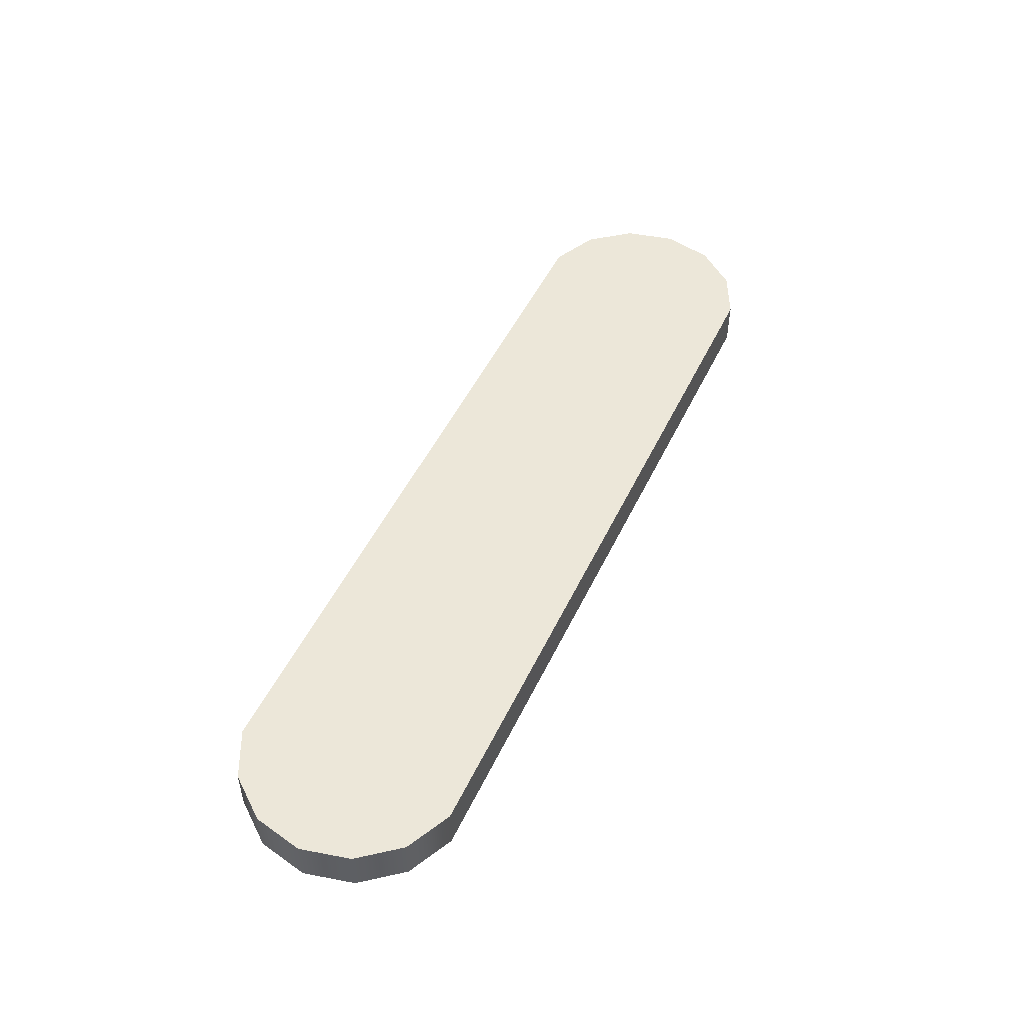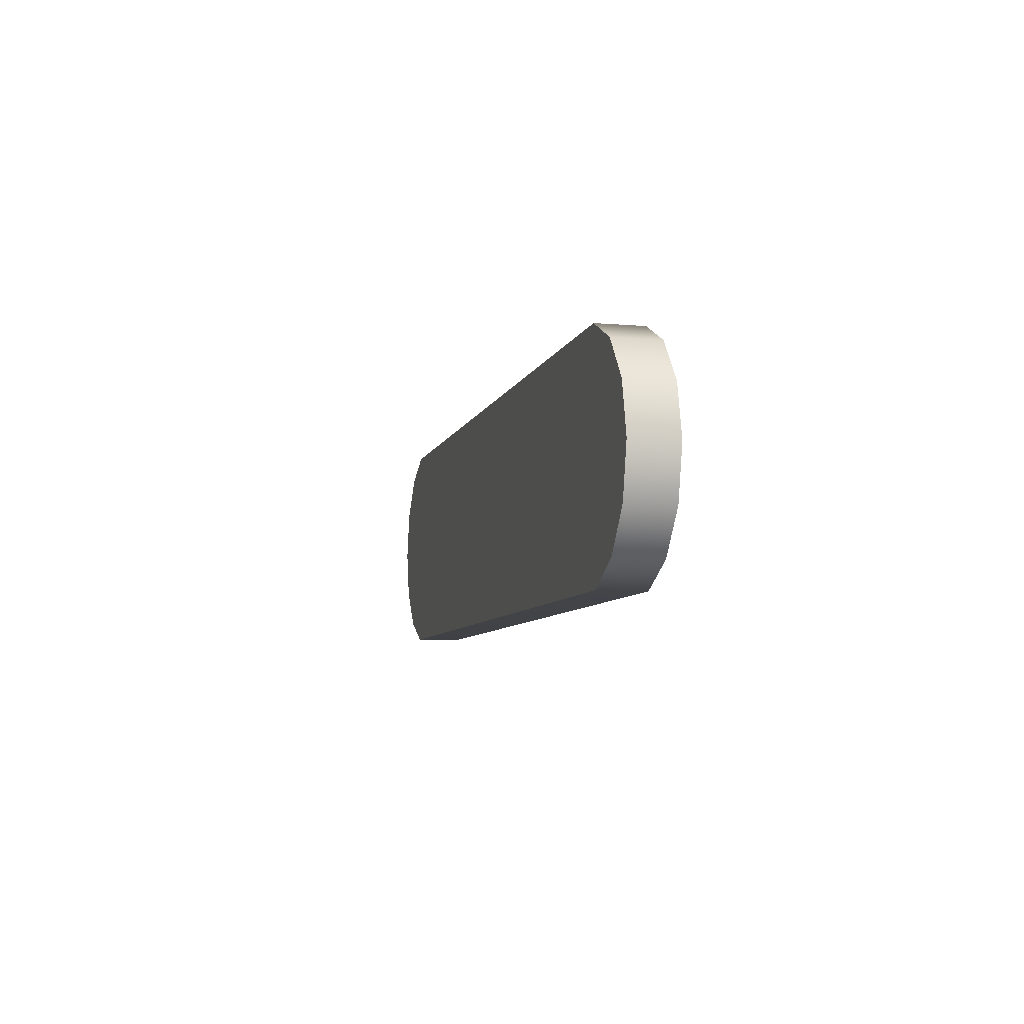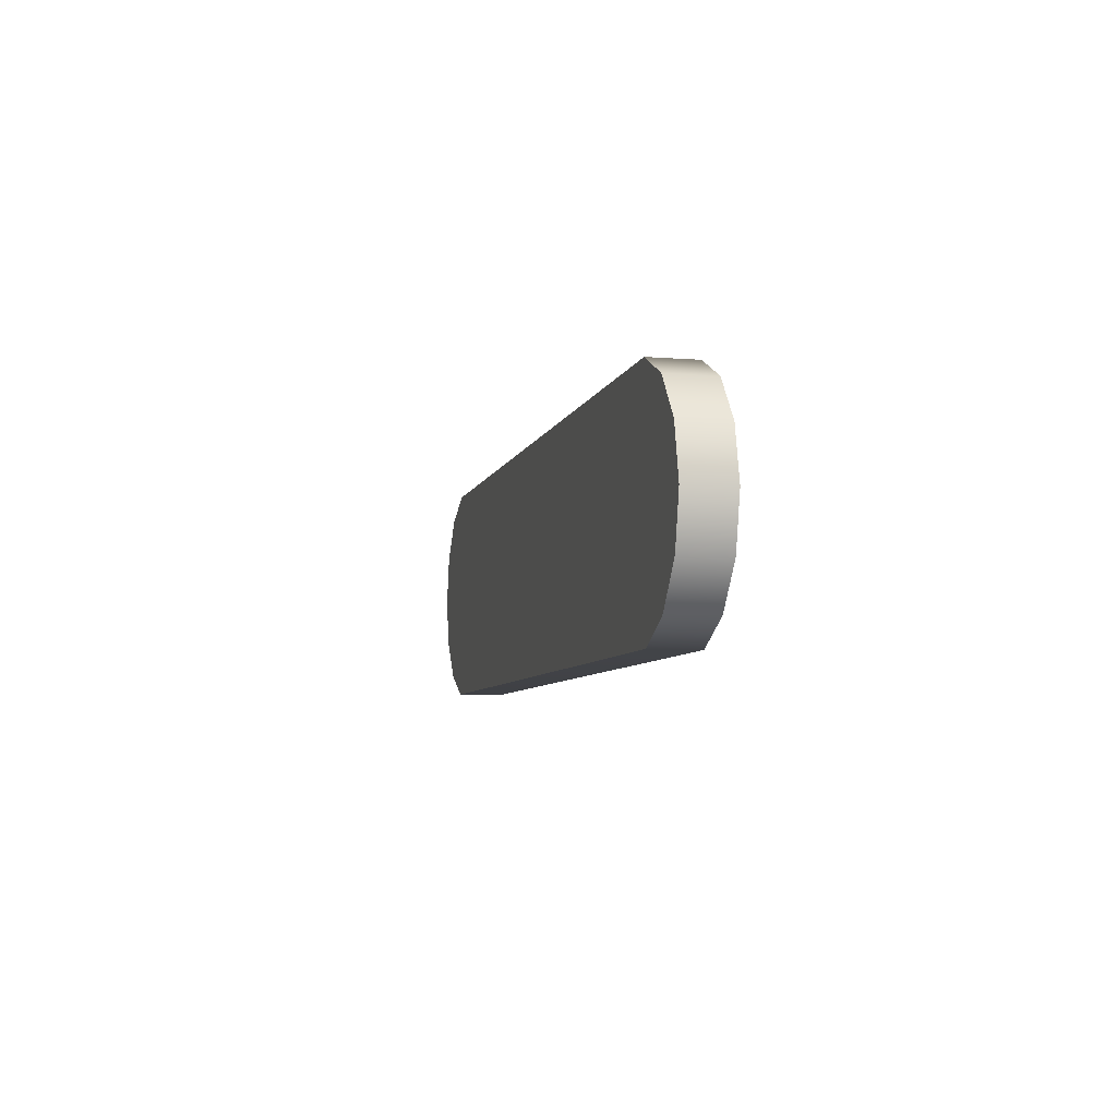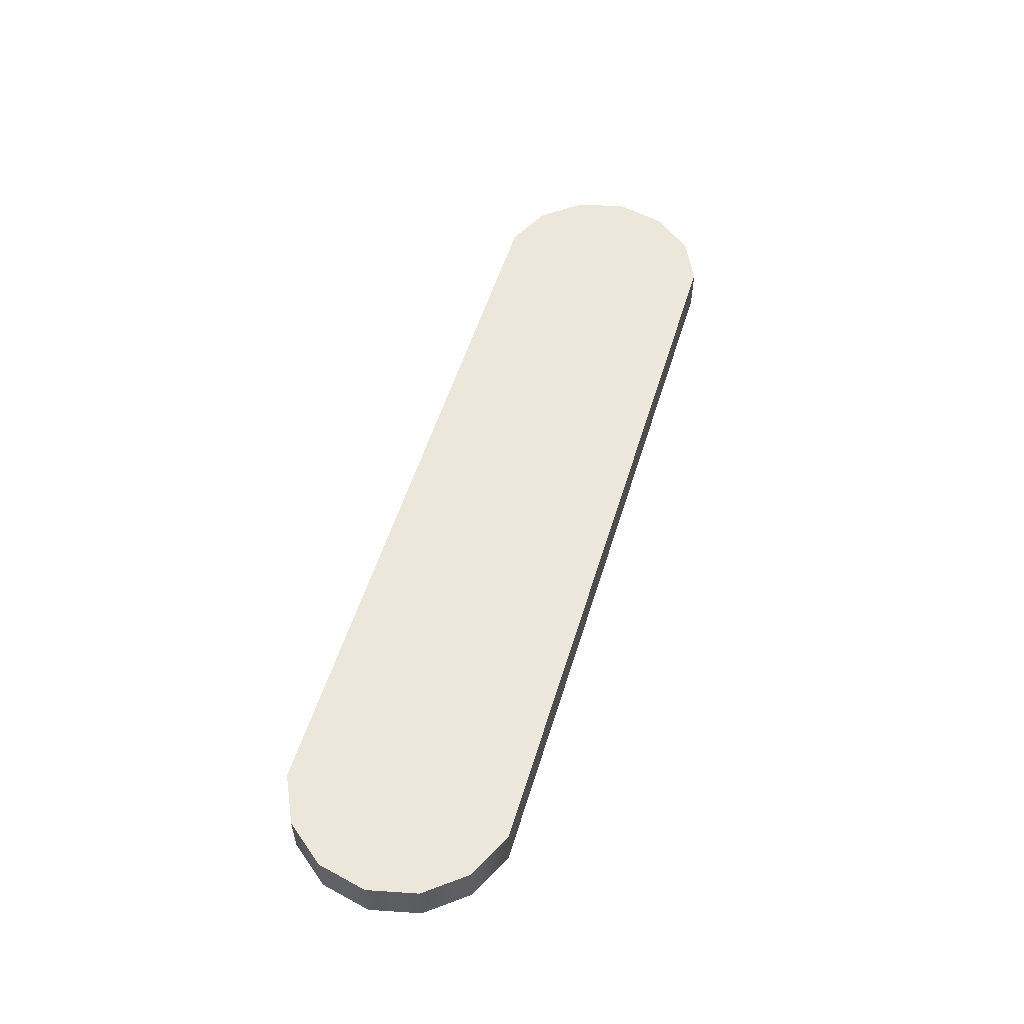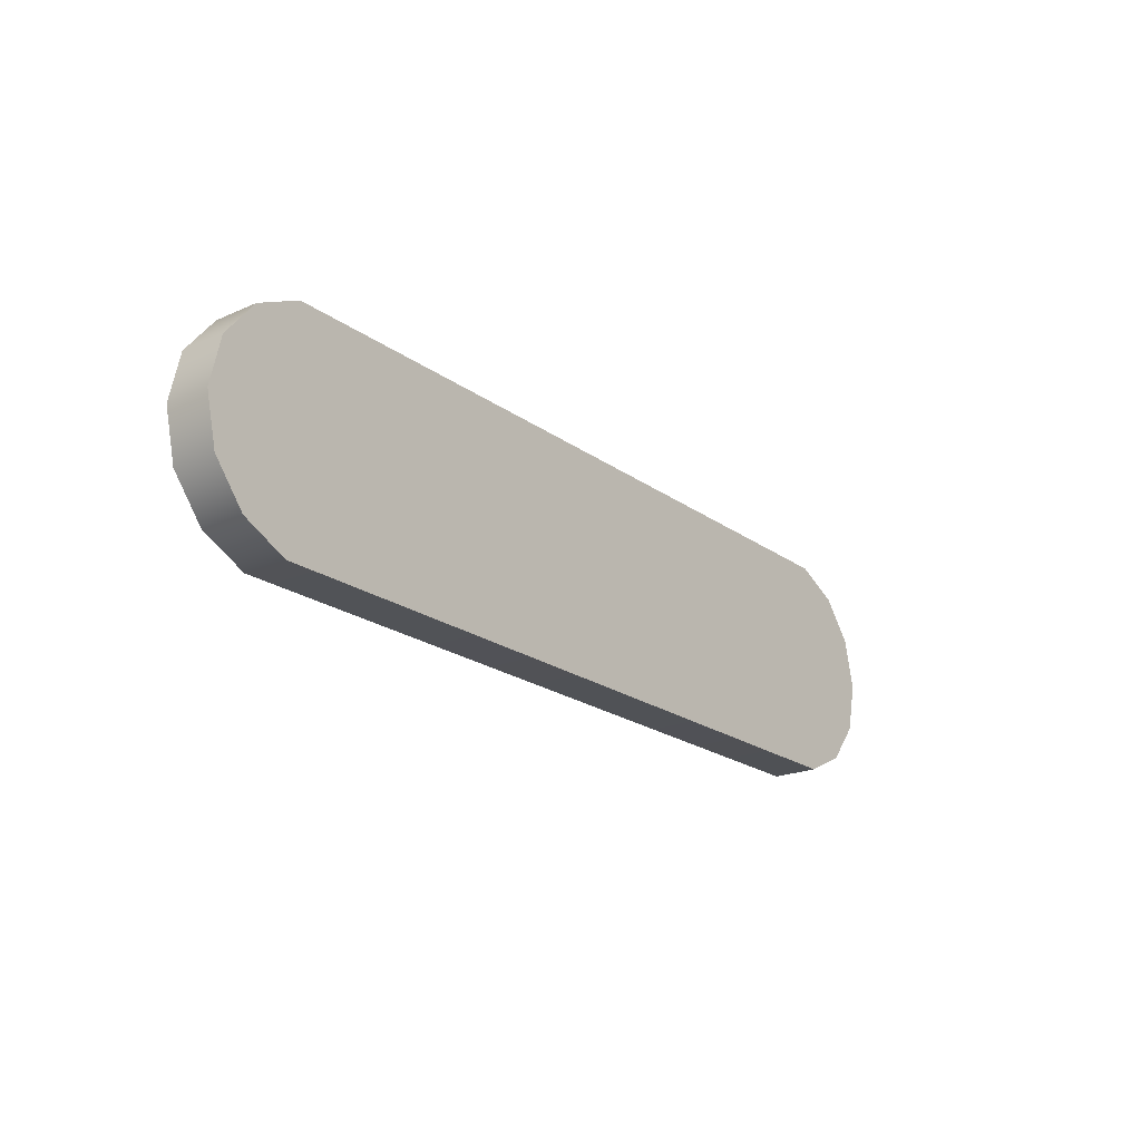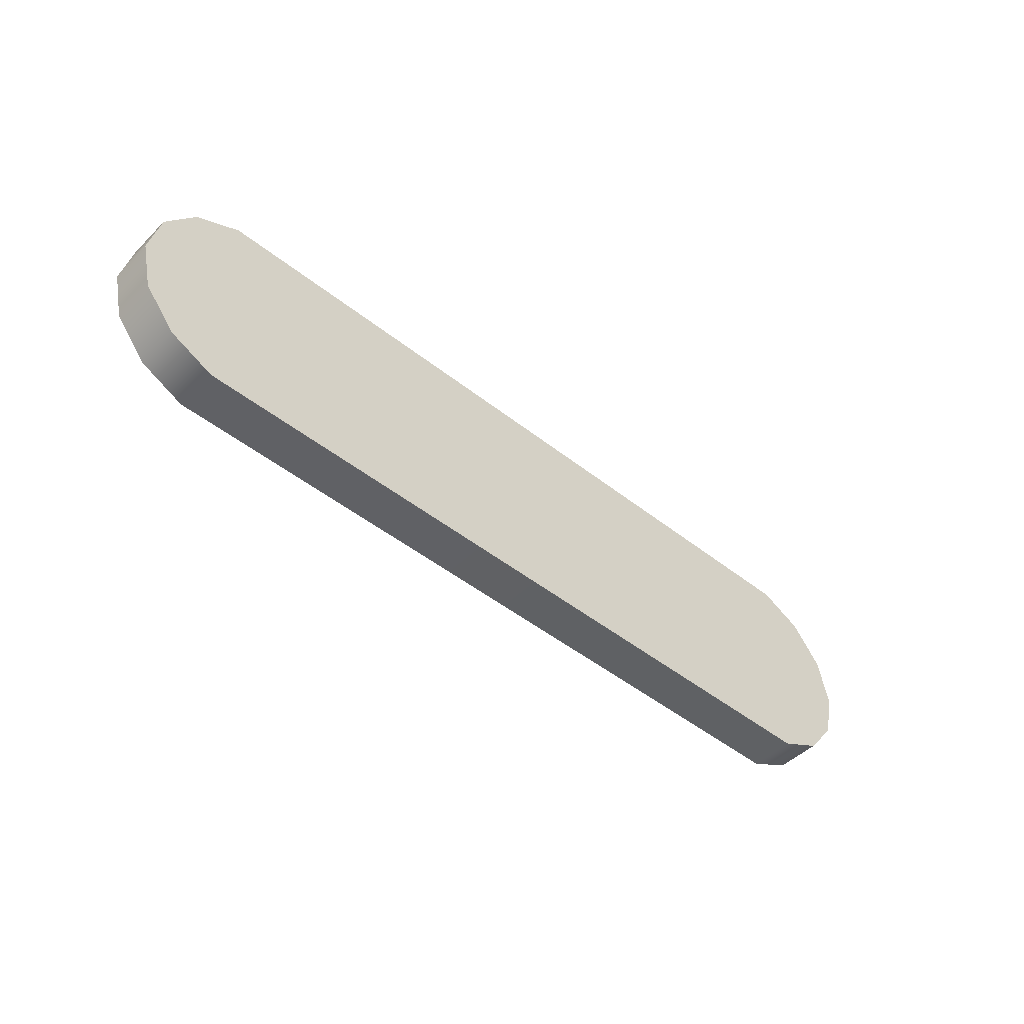
<metadata>
{"format":"obj","ext":"obj","renderer":"f3d","projection":"perspective","resolution":1024,"background":"white","views":[{"elev":49.6,"azim":114.8,"up":"+Y"},{"elev":-7.2,"azim":76.2,"up":"+Z"},{"elev":-6.6,"azim":-103.4,"up":"+Z"},{"elev":54.1,"azim":-73.1,"up":"+Y"},{"elev":-21.1,"azim":128.2,"up":"+Z"},{"elev":-46.8,"azim":-42.1,"up":"+Z"}]}
</metadata>
<code>
g default
v -2.213 -0.1876 0.2092
v -2.081 -0.1877 0.3753
v -1.889 -0.1877 0.4675
v 1.272 -0.189 0.467
v 1.464 -0.1891 0.3748
v 1.596 -0.1892 0.2087
v 1.643 -0.1892 0.001509
v 1.596 -0.1892 -0.2056
v 1.463 -0.1891 -0.3717
v 1.272 -0.189 -0.4639
v -1.889 -0.1877 -0.4634
v -2.081 -0.1877 -0.3712
v -2.213 -0.1876 -0.2051
v -2.261 -0.1876 0.002105
v -2.213 0.003374 0.2092
v -2.081 0.003319 0.3753
v -1.889 0.003242 0.4675
v 1.272 0.001947 0.467
v 1.464 0.001868 0.3748
v 1.596 0.001814 0.2087
v 1.643 0.001794 0.001509
v 1.596 0.001814 -0.2056
v 1.464 0.001868 -0.3717
v 1.272 0.001947 -0.4639
v -1.889 0.003242 -0.4634
v -2.081 0.003319 -0.3712
v -2.213 0.003375 -0.2051
v -2.26 0.003394 0.002105
v 1.272 -0.189 0.001566
v 1.272 0.001947 0.001566
v -1.889 0.003242 0.002049
v -1.889 -0.1877 0.002049
g FoodTallRLowerArm
f 1 2 16 15
f 2 3 17 16
f 3 4 18 17
f 4 5 19 18
f 5 6 20 19
f 6 7 21 20
f 7 8 22 21
f 8 9 23 22
f 9 10 24 23
f 10 11 25 24
f 11 12 26 25
f 12 13 27 26
f 13 14 28 27
f 14 1 15 28
f 2 1 32
f 3 2 32
f 5 4 29
f 6 5 29
f 7 6 29
f 8 7 29
f 9 8 29
f 10 9 29
f 11 10 29 32
f 12 11 32
f 13 12 32
f 14 13 32
f 1 14 32
f 15 16 31
f 16 17 31
f 18 19 30
f 19 20 30
f 20 21 30
f 21 22 30
f 22 23 30
f 23 24 30
f 30 24 25 31
f 25 26 31
f 26 27 31
f 27 28 31
f 28 15 31
f 30 31 17 18
f 3 32 29 4

</code>
